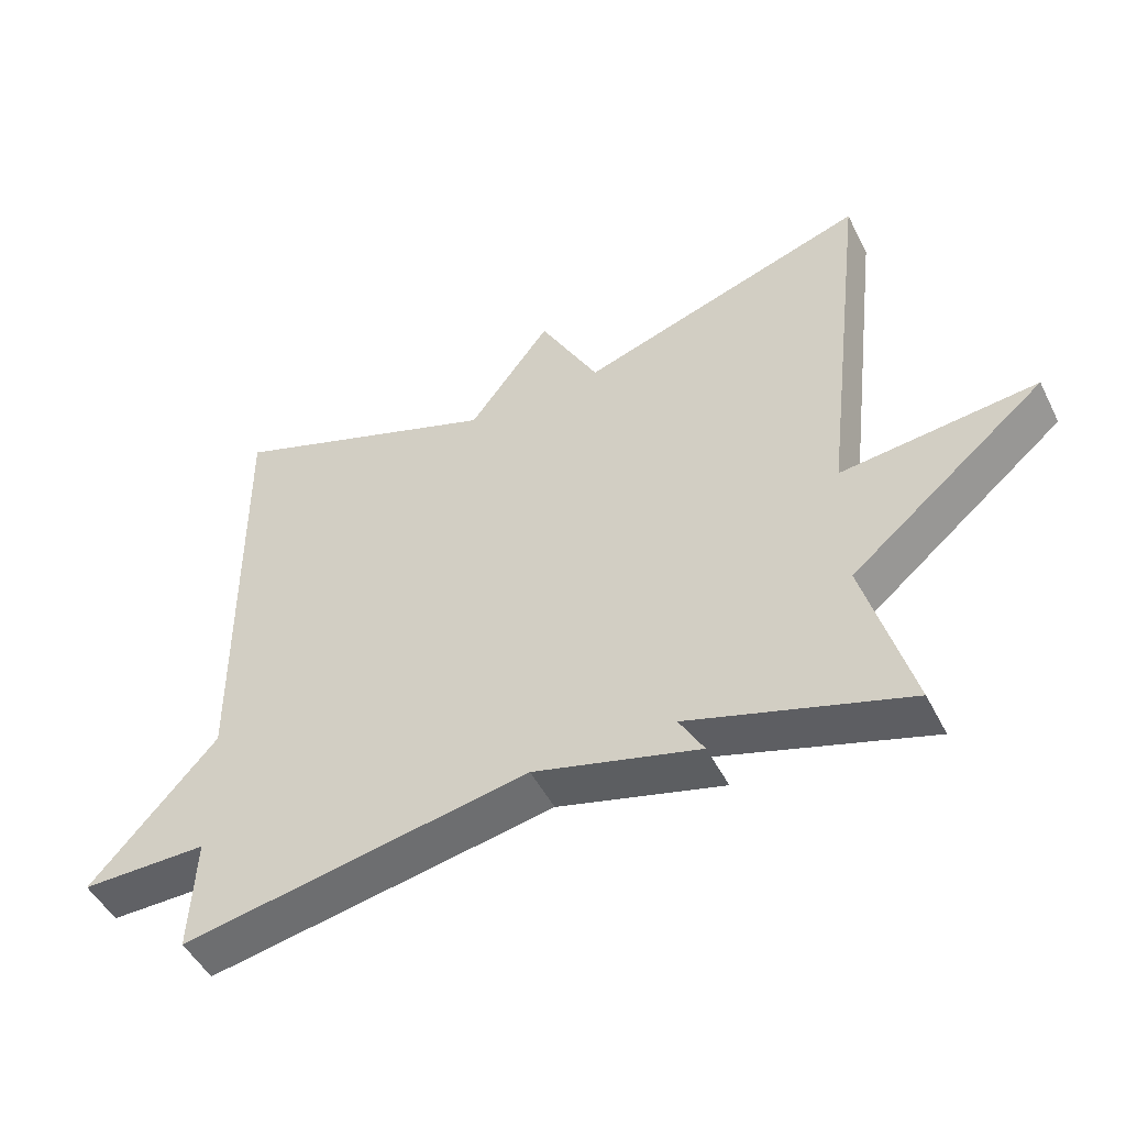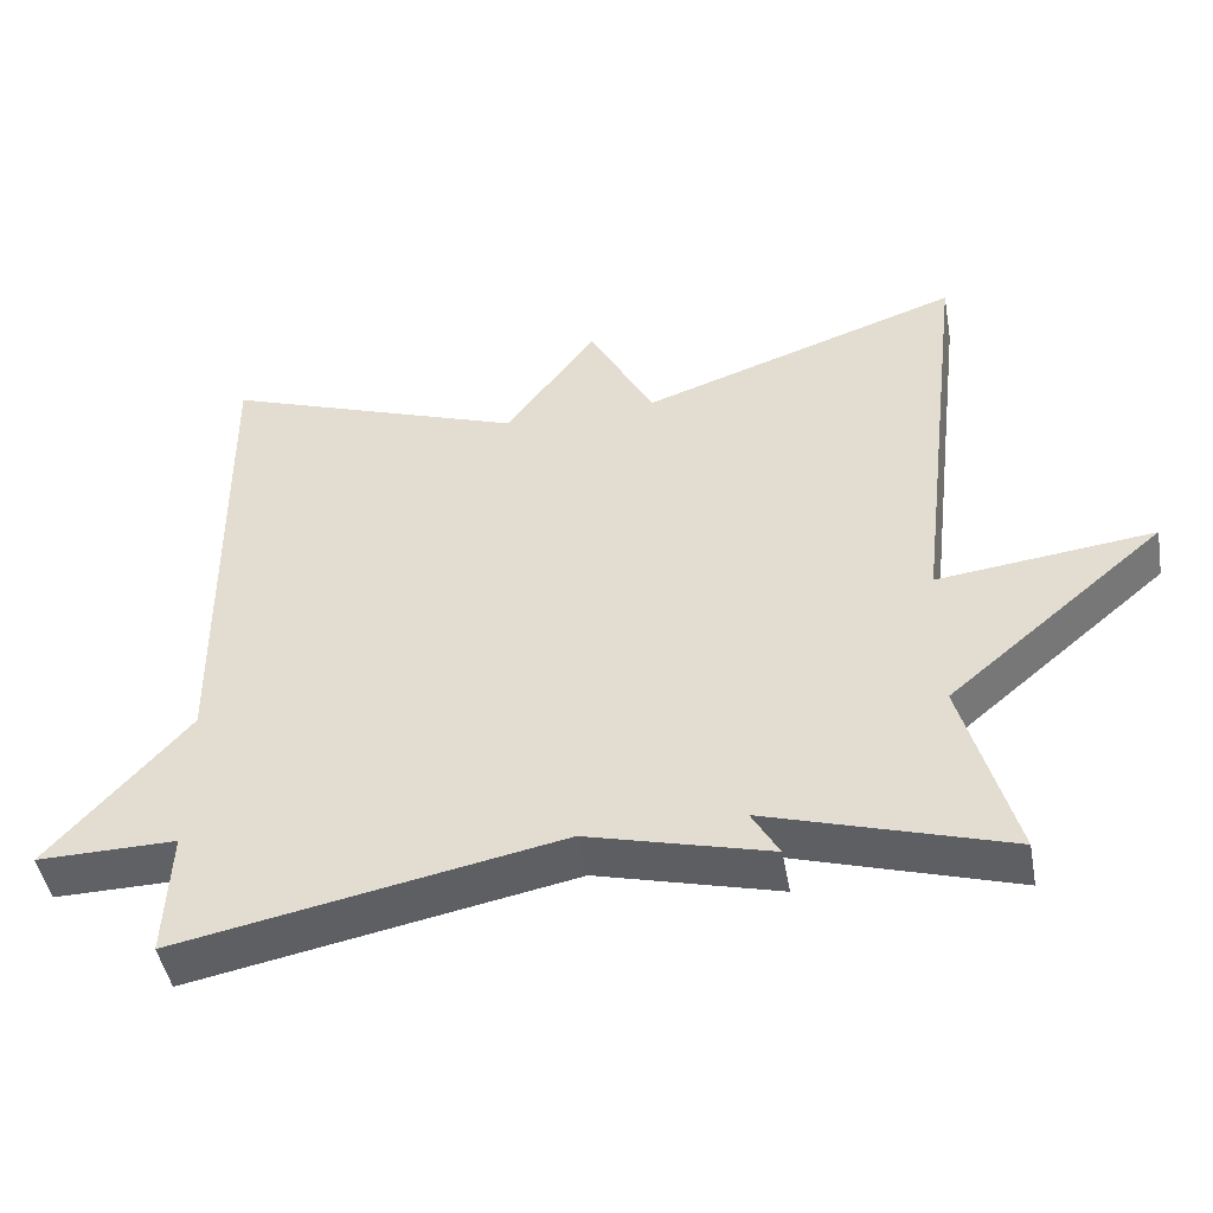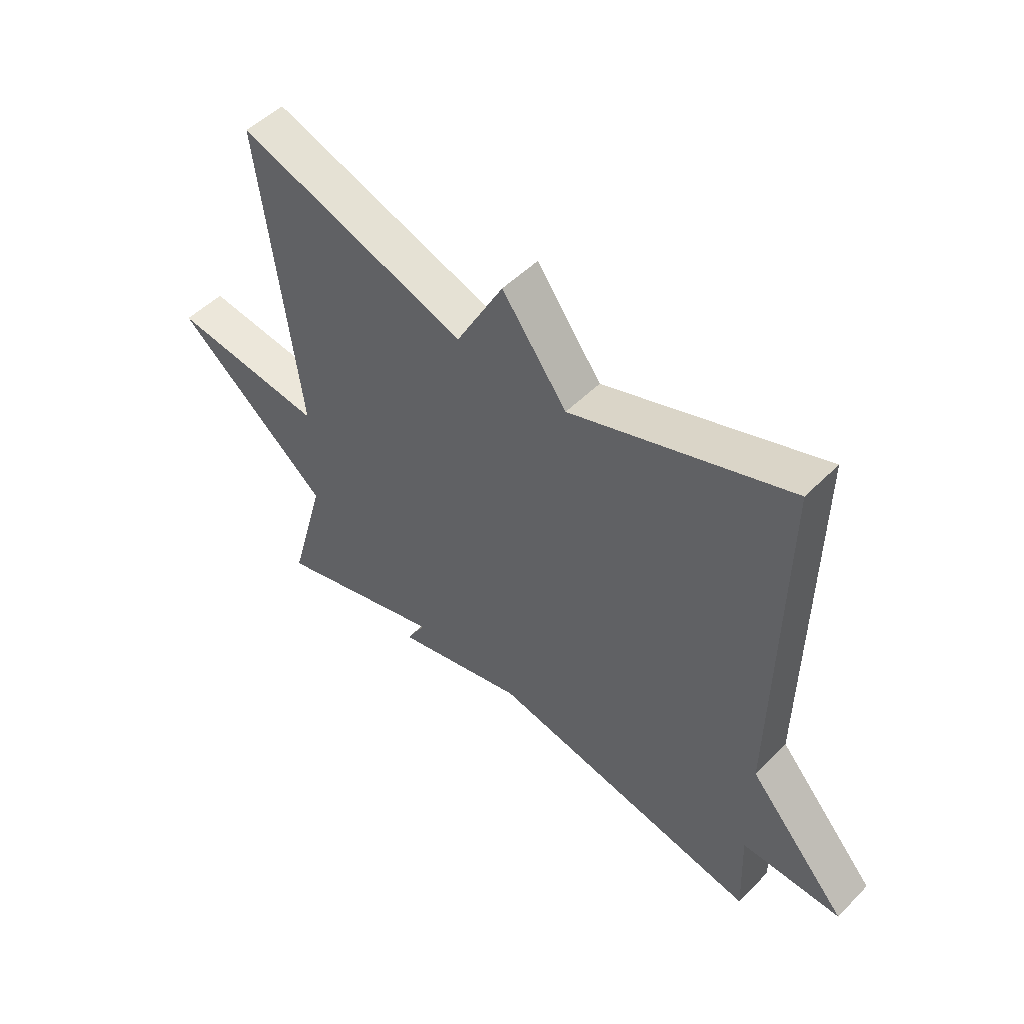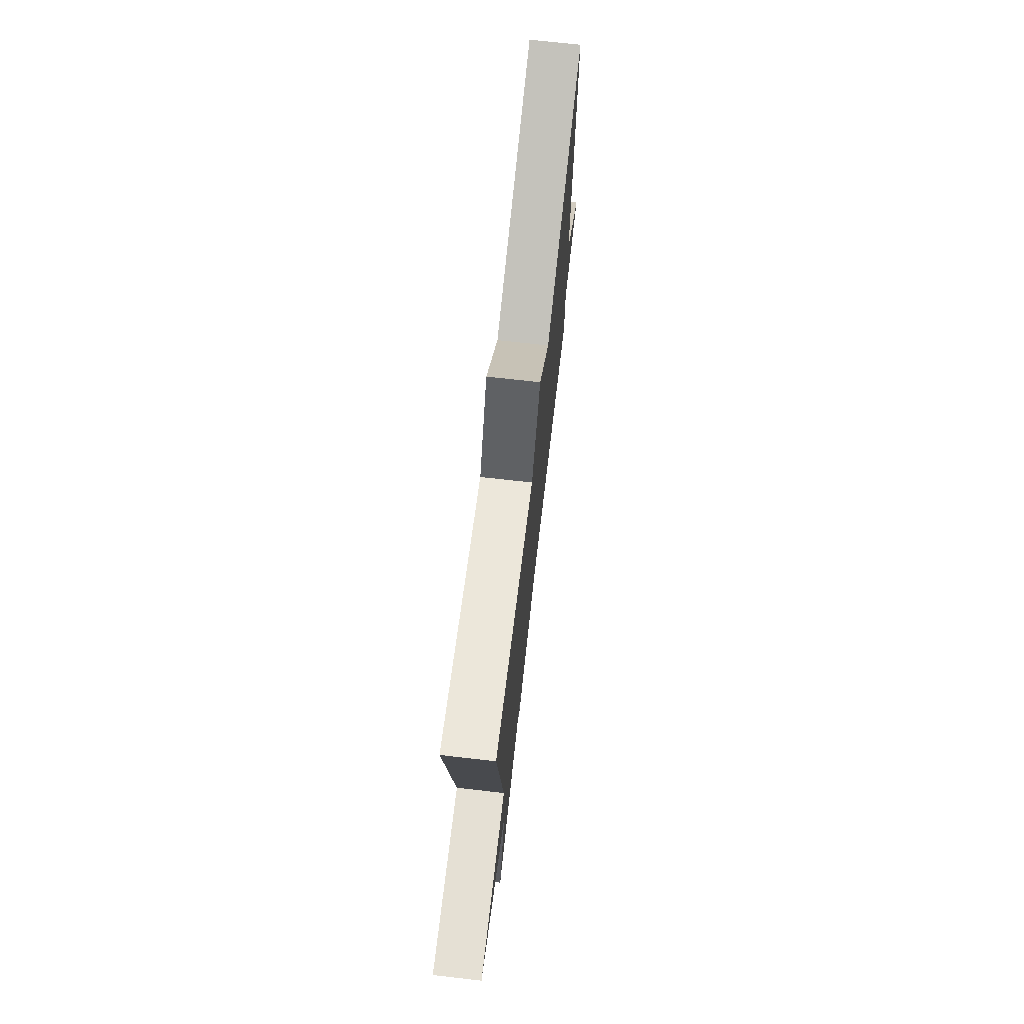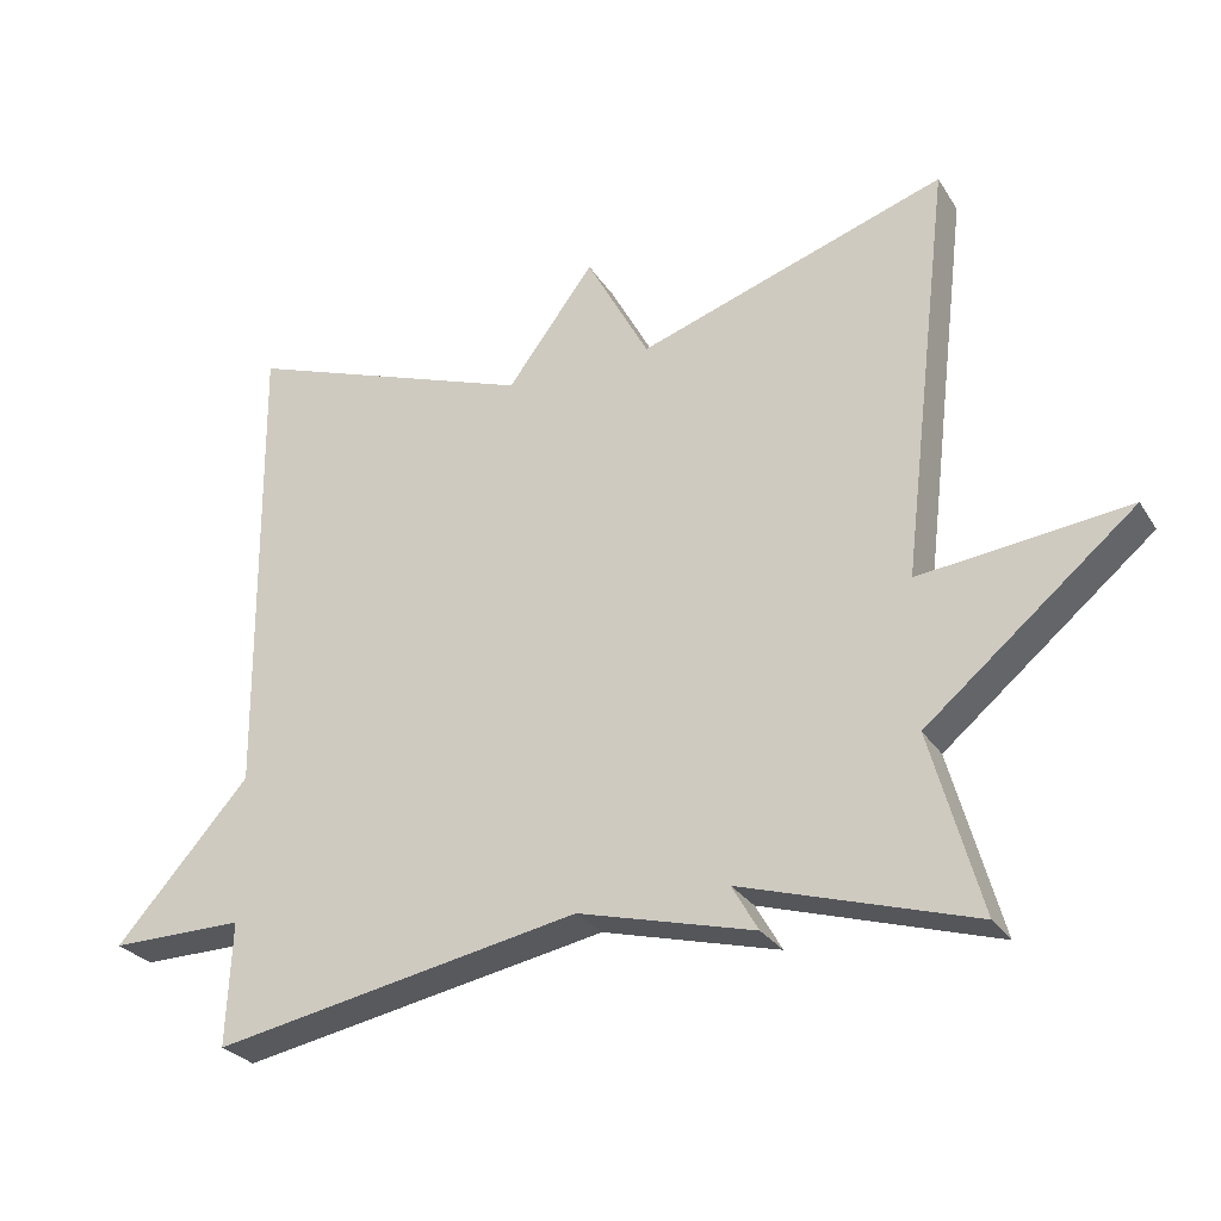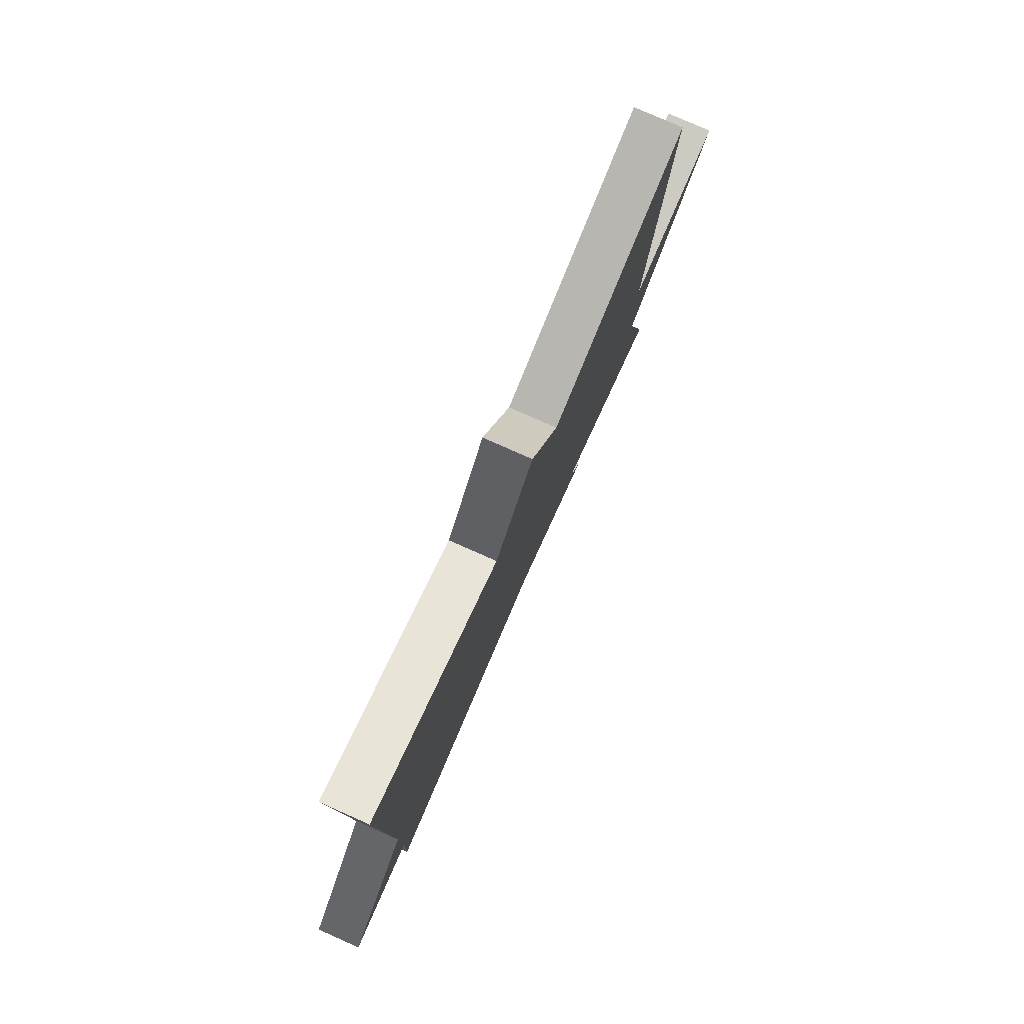
<metadata>
{"format":"obj","ext":"obj","renderer":"f3d","projection":"perspective","resolution":1024,"background":"white","views":[{"elev":-48.9,"azim":26.1,"up":"+Z"},{"elev":-46.6,"azim":10.4,"up":"+Z"},{"elev":50.7,"azim":-137.4,"up":"+Z"},{"elev":72.0,"azim":96.5,"up":"+Z"},{"elev":-27.7,"azim":26.1,"up":"+Z"},{"elev":79.3,"azim":-66.2,"up":"+Z"}]}
</metadata>
<code>
v 0.5 0.07 0.5
v 0.433 0.07 -0.059
v 0.711 0.07 -0.027
v 0.433 0.07 -0.259
v 0.5 0.07 -0.5
v 0.191 0.07 -0.406
v 0.226 0.07 -0.467
v -0.009 0.07 -0.406
v -0.5 0.07 -0.5
v -0.493 0.07 -0.336
v -0.672 0.07 -0.338
v -0.493 0.07 -0.136
v -0.5 0.07 0.5
v -0.111 0.07 0.362
v 0.005 0.07 0.518
v 0.089 0.07 0.362
v 0.5 0 0.5
v 0.433 0 -0.059
v 0.711 0 -0.027
v 0.433 0 -0.259
v 0.5 0 -0.5
v 0.191 0 -0.406
v 0.226 0 -0.467
v -0.009 0 -0.406
v -0.5 0 -0.5
v -0.493 0 -0.336
v -0.672 0 -0.338
v -0.493 0 -0.136
v -0.5 0 0.5
v -0.111 0 0.362
v 0.005 0 0.518
v 0.089 0 0.362
f 14 15 16
f 12 13 14
f 12 14 16
f 16 1 2
f 12 16 2
f 11 12 2
f 10 11 2
f 2 3 4
f 10 2 4
f 9 10 4
f 8 9 4
f 6 7 8
f 4 5 6
f 4 6 8
f 32 31 30
f 30 29 28
f 32 30 28
f 18 17 32
f 18 32 28
f 18 28 27
f 18 27 26
f 20 19 18
f 20 18 26
f 20 26 25
f 20 25 24
f 24 23 22
f 22 21 20
f 24 22 20
f 1 17 18 2
f 2 18 19 3
f 3 19 20 4
f 4 20 21 5
f 5 21 22 6
f 6 22 23 7
f 7 23 24 8
f 8 24 25 9
f 9 25 26 10
f 10 26 27 11
f 11 27 28 12
f 12 28 29 13
f 13 29 30 14
f 14 30 31 15
f 15 31 32 16
f 16 32 17 1

</code>
